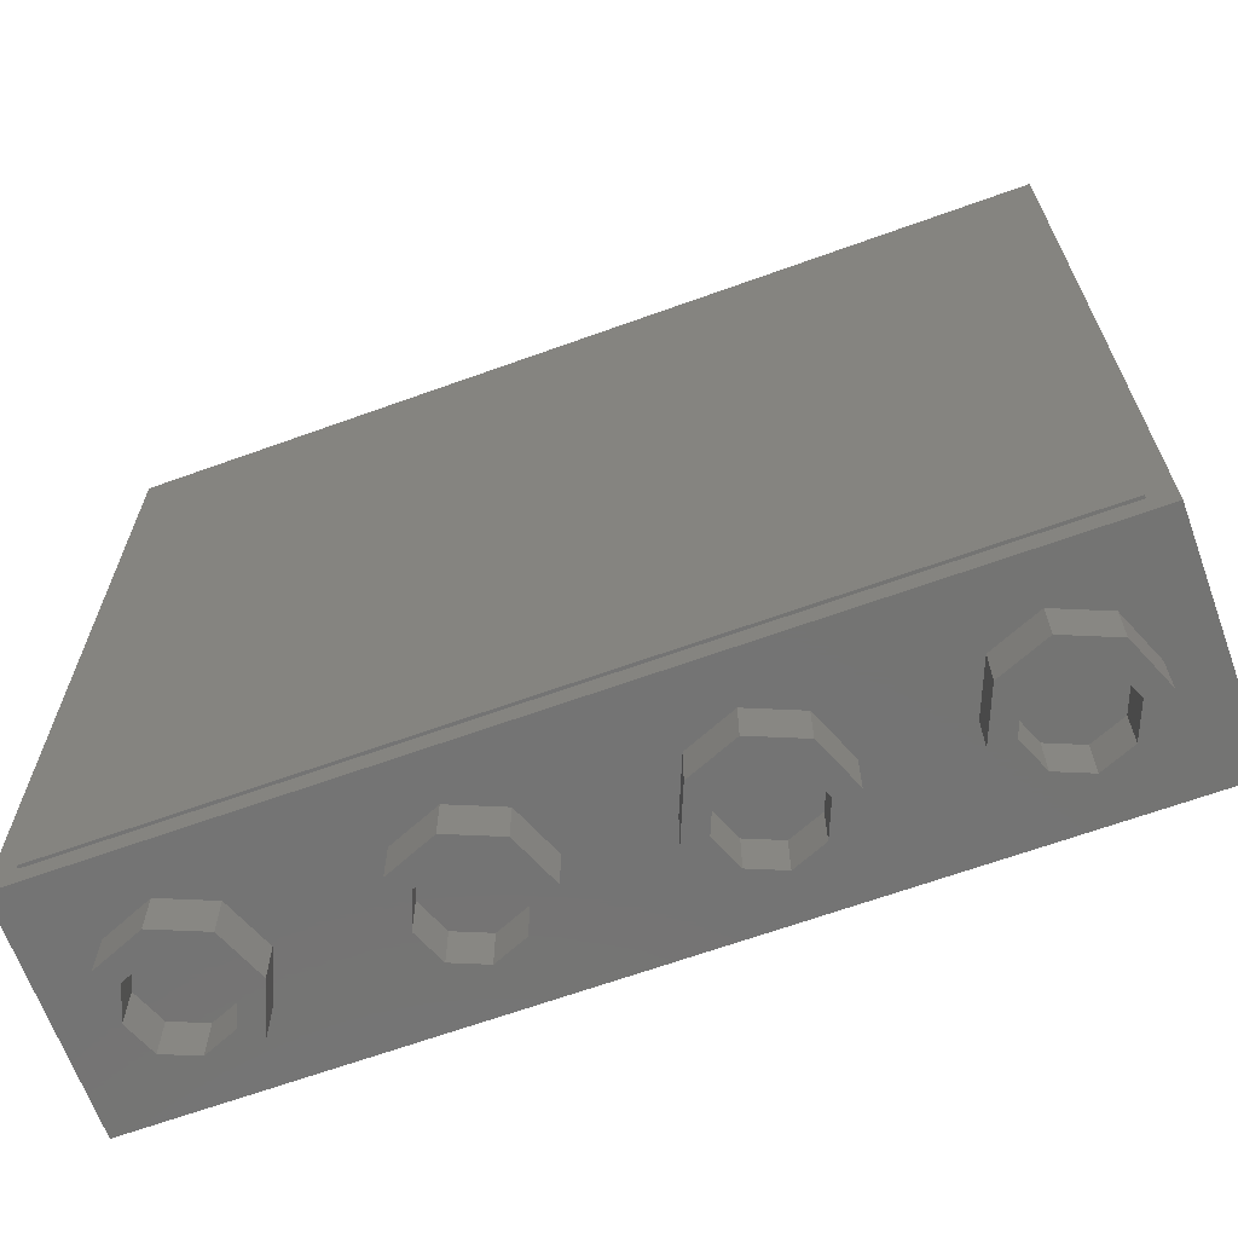
<metadata>
{"format":"stl","ext":"stl","renderer":"f3d","projection":"perspective","resolution":1024,"background":"white","views":[{"elev":-66.2,"azim":19.9,"up":"+Y"}]}
</metadata>
<code>
# stl→obj: 450 verts, 788 faces
v -0.64 2.88 0
v -0.6869 2.88 -0.1131
v -0.8 2.88 0
v -0.8 2.88 -0.16
v -0.9131 2.88 -0.1131
v -0.96 2.88 -0
v -0.9131 2.88 0.1131
v -0.8 2.88 0.16
v -0.6869 2.88 0.1131
v 0.16 2.88 0
v 0.1131 2.88 -0.1131
v 0 2.88 0
v 0 2.88 -0.16
v -0.1131 2.88 -0.1131
v -0.16 2.88 -0
v -0.1131 2.88 0.1131
v -0 2.88 0.16
v 0.1131 2.88 0.1131
v 0.96 2.88 0
v 0.9131 2.88 -0.1131
v 0.8 2.88 0
v 0.8 2.88 -0.16
v 0.6869 2.88 -0.1131
v 0.64 2.88 -0
v 0.6869 2.88 0.1131
v 0.8 2.88 0.16
v 0.9131 2.88 0.1131
v 1.6 0 0.4
v 1.6 0 -0.4
v 1.6 0.12 -0.4
v 1.6 0.12 0.1
v 1.6 2.56 0.1
v 1.6 2.88 0.4
v 1.6 2.88 -0.4
v 1.6 2.56 -0.4
v -1.6 0 -0.4
v -1.6 0 0.4
v -1.6 0.12 0.1
v -1.6 0.12 -0.4
v -1.6 2.88 0.4
v -1.6 2.56 0.1
v -1.6 2.88 -0.4
v -1.6 2.56 -0.4
v -1.45 2.56 0.1
v 1.45 2.56 0.1
v 1.45 2.56 0.25
v -1.45 2.56 0.25
v -1.45 0.12 0.1
v -1.45 0.12 0.25
v 1.45 0.12 0.25
v 1.45 0.12 0.1
v 1.44 2.88 0.24
v -1.44 2.88 0.24
v -1.44 2.88 -0.24
v 1.44 2.88 -0.24
v 1.36 0 0
v 1.36 -0.16 0
v 1.313 -0.16 0.1131
v 1.313 0 0.1131
v 1.2 -0.16 0.16
v 1.2 0 0.16
v 1.087 -0.16 0.1131
v 1.087 0 0.1131
v 1.04 -0.16 -0
v 1.04 0 -0
v 1.087 -0.16 -0.1131
v 1.087 0 -0.1131
v 1.2 -0.16 -0.16
v 1.2 0 -0.16
v 1.313 -0.16 -0.1131
v 1.313 0 -0.1131
v 1.44 -0.16 0
v 1.44 0 0
v 1.37 0 0.1697
v 1.37 -0.16 0.1697
v 1.2 0 0.24
v 1.2 -0.16 0.24
v 1.03 0 0.1697
v 1.03 -0.16 0.1697
v 0.96 0 -0
v 0.96 -0.16 -0
v 1.03 0 -0.1697
v 1.03 -0.16 -0.1697
v 1.2 0 -0.24
v 1.2 -0.16 -0.24
v 1.37 0 -0.1697
v 1.37 -0.16 -0.1697
v 0.56 0 0
v 0.56 -0.16 0
v 0.5131 -0.16 0.1131
v 0.5131 0 0.1131
v 0.4 -0.16 0.16
v 0.4 0 0.16
v 0.2869 -0.16 0.1131
v 0.2869 0 0.1131
v 0.24 -0.16 -0
v 0.24 0 -0
v 0.2869 -0.16 -0.1131
v 0.2869 0 -0.1131
v 0.4 -0.16 -0.16
v 0.4 0 -0.16
v 0.5131 -0.16 -0.1131
v 0.5131 0 -0.1131
v 0.64 -0.16 0
v 0.64 0 0
v 0.5697 0 0.1697
v 0.5697 -0.16 0.1697
v 0.4 0 0.24
v 0.4 -0.16 0.24
v 0.2303 0 0.1697
v 0.2303 -0.16 0.1697
v 0.16 0 -0
v 0.16 -0.16 -0
v 0.2303 0 -0.1697
v 0.2303 -0.16 -0.1697
v 0.4 0 -0.24
v 0.4 -0.16 -0.24
v 0.5697 0 -0.1697
v 0.5697 -0.16 -0.1697
v -0.24 0 0
v -0.24 -0.16 0
v -0.2869 -0.16 0.1131
v -0.2869 0 0.1131
v -0.4 -0.16 0.16
v -0.4 0 0.16
v -0.5131 -0.16 0.1131
v -0.5131 0 0.1131
v -0.56 -0.16 -0
v -0.56 0 -0
v -0.5131 -0.16 -0.1131
v -0.5131 0 -0.1131
v -0.4 -0.16 -0.16
v -0.4 0 -0.16
v -0.2869 -0.16 -0.1131
v -0.2869 0 -0.1131
v -0.16 -0.16 0
v -0.16 0 0
v -0.2303 0 0.1697
v -0.2303 -0.16 0.1697
v -0.4 0 0.24
v -0.4 -0.16 0.24
v -0.5697 0 0.1697
v -0.5697 -0.16 0.1697
v -0.64 0 -0
v -0.64 -0.16 -0
v -0.5697 0 -0.1697
v -0.5697 -0.16 -0.1697
v -0.4 0 -0.24
v -0.4 -0.16 -0.24
v -0.2303 0 -0.1697
v -0.2303 -0.16 -0.1697
v -1.04 0 0
v -1.04 -0.16 0
v -1.087 -0.16 0.1131
v -1.087 0 0.1131
v -1.2 -0.16 0.16
v -1.2 0 0.16
v -1.313 -0.16 0.1131
v -1.313 0 0.1131
v -1.36 -0.16 -0
v -1.36 0 -0
v -1.313 -0.16 -0.1131
v -1.313 0 -0.1131
v -1.2 -0.16 -0.16
v -1.2 0 -0.16
v -1.087 -0.16 -0.1131
v -1.087 0 -0.1131
v -0.96 -0.16 0
v -0.96 0 0
v -1.03 0 0.1697
v -1.03 -0.16 0.1697
v -1.2 0 0.24
v -1.2 -0.16 0.24
v -1.37 0 0.1697
v -1.37 -0.16 0.1697
v -1.44 0 -0
v -1.44 -0.16 -0
v -1.37 0 -0.1697
v -1.37 -0.16 -0.1697
v -1.2 0 -0.24
v -1.2 -0.16 -0.24
v -1.03 0 -0.1697
v -1.03 -0.16 -0.1697
v -0.64 2.72 0
v -0.6869 2.72 -0.1131
v -0.8 2.72 -0.16
v -0.9131 2.72 -0.1131
v -0.96 2.72 -0
v -0.9131 2.72 0.1131
v -0.8 2.72 0.16
v -0.6869 2.72 0.1131
v 0.16 2.72 0
v 0.1131 2.72 -0.1131
v 0 2.72 -0.16
v -0.1131 2.72 -0.1131
v -0.16 2.72 -0
v -0.1131 2.72 0.1131
v -0 2.72 0.16
v 0.1131 2.72 0.1131
v 0.96 2.72 0
v 0.9131 2.72 -0.1131
v 0.8 2.72 -0.16
v 0.6869 2.72 -0.1131
v 0.64 2.72 -0
v 0.6869 2.72 0.1131
v 0.8 2.72 0.16
v 0.9131 2.72 0.1131
v -1.44 2.72 0.24
v 1.44 2.72 0.24
v 1.44 2.72 -0.24
v -1.44 2.72 -0.24
v 0.6639 2.209 0.41
v 0.6655 2.071 0.41
v 0.6844 2.087 0.41
v 0.6893 2.203 0.41
v 0.6853 2.491 0.41
v 0.6266 2.484 0.41
v 0.6642 2.379 0.41
v 0.6883 2.385 0.41
v 0.6448 2.361 0.41
v 0.5804 2.464 0.41
v 0.6615 1.974 0.41
v 0.652 1.994 0.41
v 0.5617 1.896 0.41
v 0.6149 1.862 0.41
v -0.2393 2.48 0.41
v -0.2484 2.378 0.41
v -0.1302 2.341 0.41
v -0.1166 2.438 0.41
v 0.588 2.138 0.41
v 0.5588 2.112 0.41
v 0.653 2.047 0.41
v -0.1107 2.48 0.41
v 0.6934 1.851 0.41
v 0.6766 1.962 0.41
v 0.6443 2.227 0.41
v 0.6317 2.255 0.41
v 0.5465 2.16 0.41
v -0.2192 2.085 0.41
v -0.2003 2.12 0.41
v -0.2909 2.193 0.41
v -0.3264 2.105 0.41
v 0.5314 1.947 0.41
v 0.6488 2.02 0.41
v 0.5212 2.01 0.41
v 0.5259 2.182 0.41
v 0.5379 2.082 0.41
v 0.5254 2.048 0.41
v -0.2616 2.006 0.41
v -0.3636 2.039 0.41
v -0.2636 2.291 0.41
v -0.1583 2.226 0.41
v 0.5452 2.431 0.41
v -0.4084 1.862 0.41
v -0.03172 1.862 0.41
v -0.03172 2.006 0.41
v 0.5032 2.337 0.41
v 0.6318 2.331 0.41
v 0.5192 2.388 0.41
v 0.5011 2.244 0.41
v 0.6276 2.294 0.41
v 0.4979 2.284 0.41
v 0.5106 2.21 0.41
v -0.4084 1.978 0.41
v -0.5838 2.341 0.41
v -0.5703 2.438 0.41
v -0.693 2.48 0.41
v -0.7021 2.378 0.41
v -0.5644 2.48 0.41
v 0.4098 2.029 0.41
v 0.4197 2.095 0.41
v 0.2924 2.129 0.41
v 0.2848 2.046 0.41
v -0.4854 2.006 0.41
v -0.7152 2.006 0.41
v -0.8621 1.862 0.41
v -0.4854 1.862 0.41
v 0.2883 2.276 0.41
v 0.4166 2.277 0.41
v 0.3977 2.358 0.41
v 0.2835 2.321 0.41
v -0.7173 2.291 0.41
v -0.612 2.226 0.41
v 0.3934 1.973 0.41
v 0.2741 1.998 0.41
v 0.2838 2.232 0.41
v 0.423 2.174 0.41
v 0.3073 1.87 0.41
v 0.3414 1.894 0.41
v 0.2526 1.967 0.41
v -0.8173 2.039 0.41
v -0.8621 1.978 0.41
v 0.3304 2.459 0.41
v 0.269 2.354 0.41
v 0.3682 2.418 0.41
v 0.2701 2.2 0.41
v -0.6729 2.085 0.41
v -0.654 2.12 0.41
v -0.7446 2.193 0.41
v -0.78 2.105 0.41
v 0.3703 1.928 0.41
v 0.2816 2.483 0.41
v 0.2478 2.376 0.41
v 0.2448 2.082 0.41
v 0.2496 2.18 0.41
v 0.2245 2.174 0.41
v 0.2245 1.956 0.41
v 0.268 1.856 0.41
v 0.2194 2.491 0.41
v 0.2225 2.383 0.41
v 0.7521 2.294 0.41
v 0.8807 2.317 0.41
v 0.8657 2.37 0.41
v 0.8448 2.412 0.41
v 0.2235 1.851 0.41
v 0.8178 2.446 0.41
v 0.7427 2.338 0.41
v 0.2003 2.18 0.41
v 0.1891 2.067 0.41
v 0.7521 2.04 0.41
v 0.7448 2.001 0.41
v 0.8159 1.892 0.41
v 0.1658 2.484 0.41
v 0.1992 2.376 0.41
v 0.1956 1.971 0.41
v 0.1744 1.855 0.41
v 0.8524 1.942 0.41
v 0.8746 2.011 0.41
v 0.7288 2.366 0.41
v 0.7845 2.471 0.41
v 0.7415 2.486 0.41
v 0.7106 2.381 0.41
v 0.05032 2.001 0.41
v 0.1068 1.889 0.41
v 0.1364 1.868 0.41
v 0.18 2.357 0.41
v 0.1222 2.464 0.41
v 0.08808 2.432 0.41
v 0.167 2.325 0.41
v 0.1314 2.082 0.41
v 0.1805 2.201 0.41
v 0.08376 2.126 0.41
v 0.7328 1.976 0.41
v 0.7635 1.861 0.41
v 0.7166 1.962 0.41
v 0.1789 2.022 0.41
v 0.1672 2.235 0.41
v 0.05184 2.193 0.41
v 0.06248 2.388 0.41
v 0.04656 2.334 0.41
v 0.7308 2.213 0.41
v 0.7075 2.092 0.41
v 0.7248 2.09 0.41
v 0.08272 1.918 0.41
v 0.064 1.955 0.41
v 0.6964 1.957 0.41
v 0.1627 2.28 0.41
v 0.04124 2.276 0.41
v -1.52 2.8 0.41
v 0 1.288 0.41
v 0.48 1.288 0.41
v 0.8026 1.295 0.41
v 1.36 1.288 0.41
v 1.36 0.808 0.41
v 1.52 0.08 0.41
v 1.52 2.8 0.41
v 1.36 0.328 0.41
v 0.8026 0.3209 0.41
v 0.48 0.328 0.41
v 0 0.328 0.41
v -1.52 0.08 0.41
v -0.48 0.328 0.41
v -0.8026 0.3209 0.41
v -1.36 0.328 0.41
v -1.36 0.808 0.41
v -1.36 1.288 0.41
v -0.8026 1.295 0.41
v -0.48 1.288 0.41
v 0 0.708 0.41
v -0.1 0.708 0.41
v 0 0.548 0.41
v 0.1 0.708 0.41
v 0.26 0.808 0.41
v 0.1 0.808 0.41
v 0.1 0.908 0.41
v 0 1.068 0.41
v 0 0.908 0.41
v -0.1 0.908 0.41
v -0.26 0.808 0.41
v -0.1 0.808 0.41
v 0.6502 0.4964 0.41
v 0.8705 0.68 0.41
v 0.4625 0.68 0.41
v 0.4435 0.6243 0.41
v 0.8705 0.936 0.41
v 0.6502 1.12 0.41
v 0.4625 0.936 0.41
v 0.4435 0.9917 0.41
v -0.8705 0.68 0.41
v -0.6502 0.4964 0.41
v -0.4625 0.68 0.41
v -0.4435 0.6243 0.41
v -0.6502 1.12 0.41
v -0.8705 0.936 0.41
v -0.4625 0.936 0.41
v -0.4435 0.9917 0.41
v 0.26 0.548 0.41
v 0.3394 0.4686 0.41
v -0.26 0.548 0.41
v -0.3394 0.4686 0.41
v 0.26 1.068 0.41
v 0.3394 1.147 0.41
v -0.26 1.068 0.41
v -0.3394 1.147 0.41
v -1.52 0.08 0.4
v -1.52 2.8 0.4
v 1.52 2.8 0.4
v 1.52 0.08 0.4
v -0.03827 0.7156 0.41
v -0.07071 0.7373 0.41
v -0.09239 0.7697 0.41
v 0.09239 0.7697 0.41
v 0.07071 0.7373 0.41
v 0.03827 0.7156 0.41
v -0 0.908 0.41
v 0.03827 0.9004 0.41
v 0.07071 0.8787 0.41
v 0.09239 0.8463 0.41
v -0.09239 0.8463 0.41
v -0.07071 0.8787 0.41
v -0.03827 0.9004 0.41
v -0.2402 0.7085 0.41
v -0.1838 0.6242 0.41
v -0.0995 0.5678 0.41
v -0.0995 1.048 0.41
v -0.1838 0.9918 0.41
v -0.2402 0.9075 0.41
v -0 0.548 0.41
v 0.0995 0.5678 0.41
v 0.1838 0.6242 0.41
v 0.2402 0.7085 0.41
v 0.2402 0.9075 0.41
v 0.1838 0.9918 0.41
v 0.0995 1.048 0.41
v -0 1.068 0.41
v 0.1837 0.3645 0.41
v -0.1837 0.3645 0.41
v 0.1837 1.251 0.41
v -0.1837 1.251 0.41
v 0 0.808 0.41
f 1 2 3
f 2 4 3
f 4 5 3
f 5 6 3
f 6 7 3
f 7 8 3
f 8 9 3
f 9 1 3
f 10 11 12
f 11 13 12
f 13 14 12
f 14 15 12
f 15 16 12
f 16 17 12
f 17 18 12
f 18 10 12
f 19 20 21
f 20 22 21
f 22 23 21
f 23 24 21
f 24 25 21
f 25 26 21
f 26 27 21
f 27 19 21
f 28 29 30
f 28 30 31
f 28 31 32
f 28 32 33
f 34 33 32
f 34 32 35
f 36 37 38
f 36 38 39
f 40 41 38
f 40 38 37
f 40 42 43
f 40 43 41
f 44 45 46
f 44 46 47
f 43 35 32
f 43 32 41
f 48 49 50
f 48 50 51
f 30 39 38
f 30 38 31
f 51 50 46
f 51 46 45
f 44 47 49
f 44 49 48
f 41 44 48
f 41 48 38
f 36 39 30
f 36 30 29
f 45 32 31
f 45 31 51
f 42 34 35
f 42 35 43
f 33 52 53
f 33 53 40
f 40 53 54
f 40 54 42
f 42 54 55
f 42 55 34
f 34 55 52
f 34 52 33
f 37 36 29
f 37 29 28
f 33 40 37
f 33 37 28
f 47 46 50
f 47 50 49
f 56 57 58
f 56 58 59
f 59 58 60
f 59 60 61
f 61 60 62
f 61 62 63
f 63 62 64
f 63 64 65
f 65 64 66
f 65 66 67
f 67 66 68
f 67 68 69
f 69 68 70
f 69 70 71
f 71 70 57
f 71 57 56
f 72 73 74
f 72 74 75
f 75 74 76
f 75 76 77
f 77 76 78
f 77 78 79
f 79 78 80
f 79 80 81
f 81 80 82
f 81 82 83
f 83 82 84
f 83 84 85
f 85 84 86
f 85 86 87
f 87 86 73
f 87 73 72
f 57 72 75
f 57 75 58
f 58 75 77
f 58 77 60
f 60 77 79
f 60 79 62
f 62 79 81
f 62 81 64
f 64 81 83
f 64 83 66
f 66 83 85
f 66 85 68
f 68 85 87
f 68 87 70
f 70 87 72
f 70 72 57
f 88 89 90
f 88 90 91
f 91 90 92
f 91 92 93
f 93 92 94
f 93 94 95
f 95 94 96
f 95 96 97
f 97 96 98
f 97 98 99
f 99 98 100
f 99 100 101
f 101 100 102
f 101 102 103
f 103 102 89
f 103 89 88
f 104 105 106
f 104 106 107
f 107 106 108
f 107 108 109
f 109 108 110
f 109 110 111
f 111 110 112
f 111 112 113
f 113 112 114
f 113 114 115
f 115 114 116
f 115 116 117
f 117 116 118
f 117 118 119
f 119 118 105
f 119 105 104
f 89 104 107
f 89 107 90
f 90 107 109
f 90 109 92
f 92 109 111
f 92 111 94
f 94 111 113
f 94 113 96
f 96 113 115
f 96 115 98
f 98 115 117
f 98 117 100
f 100 117 119
f 100 119 102
f 102 119 104
f 102 104 89
f 120 121 122
f 120 122 123
f 123 122 124
f 123 124 125
f 125 124 126
f 125 126 127
f 127 126 128
f 127 128 129
f 129 128 130
f 129 130 131
f 131 130 132
f 131 132 133
f 133 132 134
f 133 134 135
f 135 134 121
f 135 121 120
f 136 137 138
f 136 138 139
f 139 138 140
f 139 140 141
f 141 140 142
f 141 142 143
f 143 142 144
f 143 144 145
f 145 144 146
f 145 146 147
f 147 146 148
f 147 148 149
f 149 148 150
f 149 150 151
f 151 150 137
f 151 137 136
f 121 136 139
f 121 139 122
f 122 139 141
f 122 141 124
f 124 141 143
f 124 143 126
f 126 143 145
f 126 145 128
f 128 145 147
f 128 147 130
f 130 147 149
f 130 149 132
f 132 149 151
f 132 151 134
f 134 151 136
f 134 136 121
f 152 153 154
f 152 154 155
f 155 154 156
f 155 156 157
f 157 156 158
f 157 158 159
f 159 158 160
f 159 160 161
f 161 160 162
f 161 162 163
f 163 162 164
f 163 164 165
f 165 164 166
f 165 166 167
f 167 166 153
f 167 153 152
f 168 169 170
f 168 170 171
f 171 170 172
f 171 172 173
f 173 172 174
f 173 174 175
f 175 174 176
f 175 176 177
f 177 176 178
f 177 178 179
f 179 178 180
f 179 180 181
f 181 180 182
f 181 182 183
f 183 182 169
f 183 169 168
f 153 168 171
f 153 171 154
f 154 171 173
f 154 173 156
f 156 173 175
f 156 175 158
f 158 175 177
f 158 177 160
f 160 177 179
f 160 179 162
f 162 179 181
f 162 181 164
f 164 181 183
f 164 183 166
f 166 183 168
f 166 168 153
f 1 184 185
f 1 185 2
f 2 185 186
f 2 186 4
f 4 186 187
f 4 187 5
f 5 187 188
f 5 188 6
f 6 188 189
f 6 189 7
f 7 189 190
f 7 190 8
f 8 190 191
f 8 191 9
f 9 191 184
f 9 184 1
f 10 192 193
f 10 193 11
f 11 193 194
f 11 194 13
f 13 194 195
f 13 195 14
f 14 195 196
f 14 196 15
f 15 196 197
f 15 197 16
f 16 197 198
f 16 198 17
f 17 198 199
f 17 199 18
f 18 199 192
f 18 192 10
f 19 200 201
f 19 201 20
f 20 201 202
f 20 202 22
f 22 202 203
f 22 203 23
f 23 203 204
f 23 204 24
f 24 204 205
f 24 205 25
f 25 205 206
f 25 206 26
f 26 206 207
f 26 207 27
f 27 207 200
f 27 200 19
f 208 209 210
f 208 210 211
f 208 53 52
f 208 52 209
f 211 54 53
f 211 53 208
f 210 55 54
f 210 54 211
f 209 52 55
f 209 55 210
f 212 213 214
f 214 215 212
f 216 217 218
f 218 219 216
f 220 218 217
f 217 221 220
f 222 223 224
f 224 225 222
f 226 227 228
f 228 229 226
f 230 231 232
f 232 213 230
f 226 229 233
f 225 234 235
f 235 222 225
f 230 236 237
f 237 238 230
f 212 236 230
f 230 213 212
f 239 240 241
f 241 242 239
f 224 223 243
f 243 223 244
f 244 245 243
f 238 237 246
f 244 247 248
f 248 245 244
f 249 239 242
f 242 250 249
f 228 227 251
f 251 252 228
f 253 220 221
f 241 240 252
f 252 251 241
f 249 254 255
f 255 256 249
f 231 247 244
f 244 232 231
f 257 258 259
f 260 237 261
f 261 262 260
f 237 260 263
f 263 246 237
f 254 249 250
f 250 264 254
f 253 259 258
f 258 220 253
f 257 262 261
f 261 258 257
f 265 266 267
f 267 268 265
f 267 266 269
f 270 271 272
f 272 273 270
f 274 275 276
f 276 277 274
f 278 279 280
f 280 281 278
f 282 283 265
f 265 268 282
f 284 270 273
f 273 285 284
f 279 278 286
f 286 287 279
f 272 271 287
f 287 286 272
f 288 289 285
f 285 290 288
f 291 292 276
f 276 275 291
f 293 294 295
f 272 286 296
f 295 294 281
f 281 280 295
f 297 298 299
f 299 300 297
f 299 298 283
f 283 282 299
f 275 297 300
f 300 291 275
f 285 289 301
f 301 284 285
f 302 303 294
f 294 293 302
f 304 272 305
f 305 306 304
f 290 307 308
f 308 288 290
f 272 296 305
f 303 302 309
f 309 310 303
f 311 312 313
f 313 314 311
f 307 315 308
f 311 314 316
f 316 317 311
f 306 318 319
f 319 304 306
f 320 321 322
f 309 323 324
f 324 310 309
f 307 325 326
f 326 315 307
f 320 322 327
f 327 328 320
f 329 330 331
f 331 332 329
f 316 330 329
f 329 317 316
f 325 333 334
f 334 335 325
f 336 337 338
f 338 339 336
f 340 318 341
f 341 342 340
f 325 335 326
f 322 321 343
f 344 322 343
f 343 345 344
f 319 318 340
f 333 325 346
f 323 337 336
f 336 324 323
f 347 348 342
f 342 341 347
f 339 338 349
f 349 350 339
f 351 352 353
f 354 334 333
f 333 355 354
f 345 356 234
f 234 344 345
f 357 358 348
f 348 347 357
f 350 358 357
f 357 339 350
f 216 219 332
f 332 331 216
f 215 214 352
f 352 351 215
f 234 356 235
f 245 248 271
f 271 270 245
f 246 271 248
f 248 247 246
f 287 271 246
f 246 263 287
f 260 279 287
f 287 263 260
f 279 262 257
f 257 280 279
f 259 295 280
f 280 257 259
f 295 253 221
f 221 293 295
f 217 302 293
f 293 221 217
f 243 245 270
f 270 284 243
f 284 301 224
f 224 243 284
f 254 264 274
f 274 277 254
f 274 264 269
f 269 266 274
f 355 333 256
f 256 255 355
f 342 348 256
f 256 333 342
f 348 358 256
f 233 349 338
f 233 338 337
f 233 337 323
f 323 359 233
f 260 262 279
f 259 253 295
f 354 355 255
f 354 255 334
f 334 255 335
f 335 255 360
f 335 360 326
f 326 360 315
f 315 360 308
f 288 308 360
f 360 361 288
f 288 361 289
f 289 361 301
f 301 361 224
f 224 361 225
f 361 362 234
f 234 225 361
f 363 364 365
f 365 366 363
f 365 364 367
f 365 367 368
f 365 368 369
f 365 369 370
f 371 365 370
f 370 372 371
f 371 372 373
f 371 373 374
f 371 374 375
f 376 359 371
f 371 375 376
f 292 359 376
f 376 276 292
f 377 277 276
f 276 376 377
f 277 377 378
f 378 254 277
f 360 255 254
f 254 378 360
f 267 269 359
f 226 359 269
f 269 227 226
f 359 226 233
f 309 366 359
f 359 323 309
f 302 217 366
f 366 309 302
f 366 217 216
f 235 356 244
f 244 223 235
f 223 222 235
f 233 229 350
f 350 349 233
f 350 228 256
f 256 358 350
f 232 244 356
f 350 229 228
f 212 215 237
f 237 236 212
f 215 311 261
f 261 237 215
f 317 258 261
f 261 311 317
f 219 218 220
f 220 258 219
f 228 252 256
f 252 240 256
f 240 239 256
f 238 246 247
f 247 231 238
f 231 230 238
f 239 249 256
f 269 264 250
f 242 241 269
f 269 250 242
f 251 227 269
f 269 241 251
f 266 265 274
f 265 283 274
f 283 298 274
f 297 275 274
f 298 297 274
f 268 267 359
f 359 282 268
f 291 300 359
f 359 292 291
f 299 282 359
f 359 300 299
f 273 272 304
f 304 285 273
f 366 313 312
f 363 328 327
f 328 312 311
f 311 320 328
f 366 314 313
f 306 305 296
f 312 328 363
f 363 366 312
f 310 324 336
f 336 339 310
f 366 330 316
f 307 290 346
f 346 325 307
f 363 327 322
f 304 346 290
f 290 285 304
f 346 304 319
f 366 316 314
f 341 306 296
f 296 347 341
f 341 318 306
f 278 357 347
f 347 286 278
f 357 278 281
f 281 339 357
f 363 322 344
f 347 296 286
f 303 310 339
f 339 281 294
f 294 303 339
f 345 343 321
f 366 331 330
f 346 319 340
f 320 311 351
f 351 353 320
f 311 215 351
f 363 344 234
f 234 362 363
f 317 332 219
f 219 258 317
f 317 329 332
f 352 321 320
f 320 353 352
f 340 342 333
f 333 346 340
f 356 345 213
f 213 232 356
f 321 214 213
f 213 345 321
f 366 216 331
f 352 214 321
f 379 380 381
f 379 381 382
f 382 381 383
f 382 383 384
f 384 383 385
f 385 383 386
f 385 386 387
f 387 386 388
f 388 386 389
f 388 389 390
f 390 389 380
f 380 389 381
f 391 392 393
f 391 393 394
f 368 391 394
f 394 369 368
f 395 396 397
f 397 396 398
f 362 361 398
f 398 396 362
f 364 363 362
f 367 364 368
f 399 400 401
f 401 400 402
f 373 372 402
f 402 400 373
f 403 404 405
f 403 405 406
f 377 403 406
f 406 378 377
f 376 375 377
f 375 374 373
f 394 393 383
f 394 383 407
f 394 407 408
f 408 407 381
f 408 381 370
f 401 402 389
f 389 402 409
f 409 402 410
f 409 410 381
f 381 410 370
f 397 398 383
f 383 398 411
f 411 398 412
f 411 412 386
f 386 412 360
f 406 405 389
f 406 389 413
f 406 413 414
f 414 413 386
f 414 386 360
f 393 397 383
f 405 401 389
f 395 397 393
f 393 392 395
f 392 391 368
f 368 364 392
f 395 364 362
f 362 396 395
f 364 395 392
f 404 399 401
f 401 405 404
f 399 375 373
f 373 400 399
f 404 403 377
f 377 375 404
f 404 375 399
f 415 416 417
f 415 417 418
f 365 371 415
f 365 415 418
f 366 365 418
f 366 418 417
f 359 366 417
f 359 417 416
f 371 359 416
f 371 416 415
f 380 379 419
f 380 419 420
f 380 420 421
f 380 421 390
f 382 384 422
f 382 422 423
f 382 423 424
f 382 424 379
f 385 425 426
f 385 426 427
f 385 427 428
f 385 428 384
f 388 390 429
f 388 429 430
f 388 430 431
f 388 431 425
f 389 432 433
f 389 433 434
f 389 434 381
f 386 435 389
f 435 436 389
f 436 437 389
f 438 439 383
f 439 440 383
f 440 441 383
f 383 442 443
f 383 443 444
f 383 444 445
f 369 394 408
f 369 408 446
f 369 446 370
f 370 447 372
f 447 410 372
f 410 402 372
f 360 448 361
f 448 412 361
f 412 398 361
f 378 406 414
f 378 414 449
f 378 449 360
f 450 390 421
f 450 421 420
f 450 420 419
f 450 419 379
f 450 379 424
f 450 424 423
f 450 423 422
f 450 422 384
f 450 384 428
f 450 428 427
f 450 427 426
f 450 426 425
f 450 425 431
f 450 431 430
f 450 430 429
f 450 429 390
f 409 381 434
f 409 434 433
f 409 433 432
f 409 432 389
f 407 383 441
f 407 441 440
f 407 440 439
f 407 439 381
f 411 445 444
f 411 444 443
f 411 443 442
f 411 442 383
f 413 389 437
f 413 437 436
f 413 436 435
f 413 435 445
f 370 446 408
f 410 447 370
f 412 448 360
f 360 449 414

</code>
